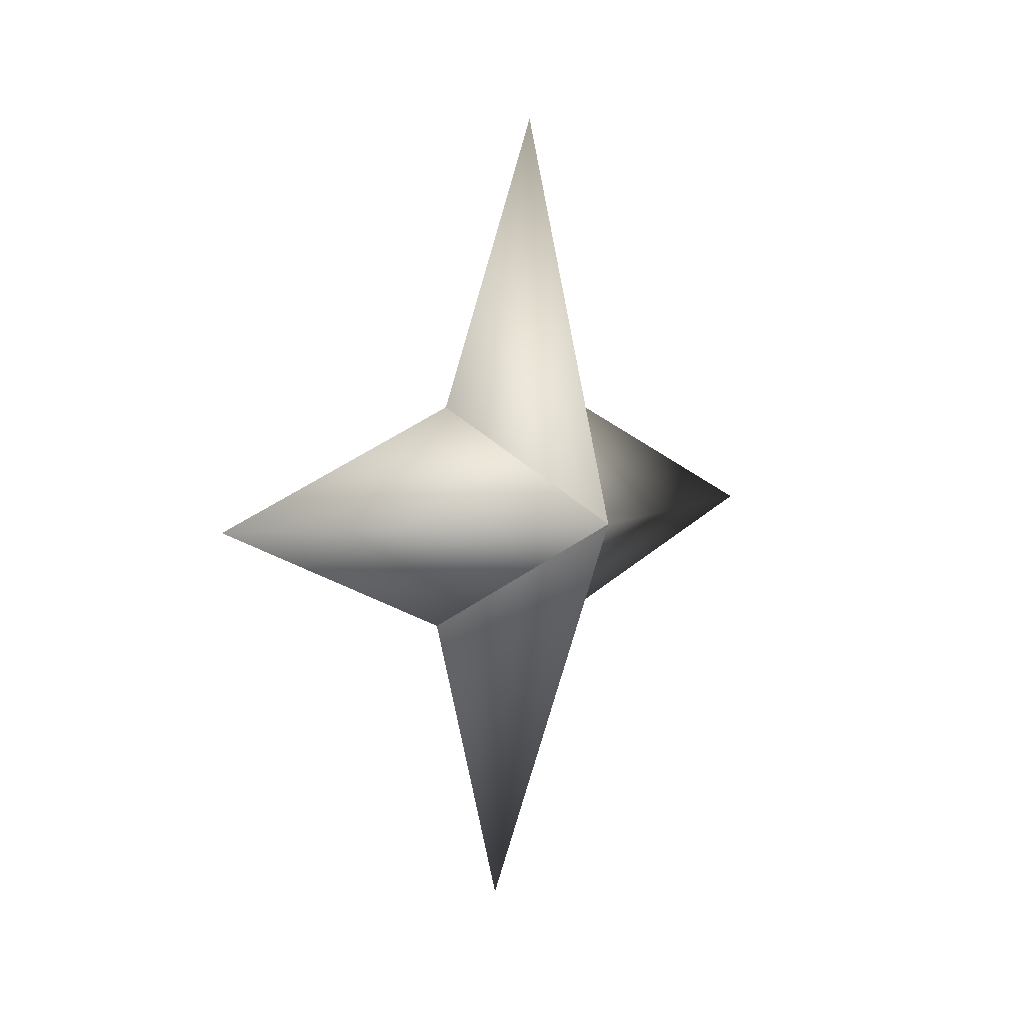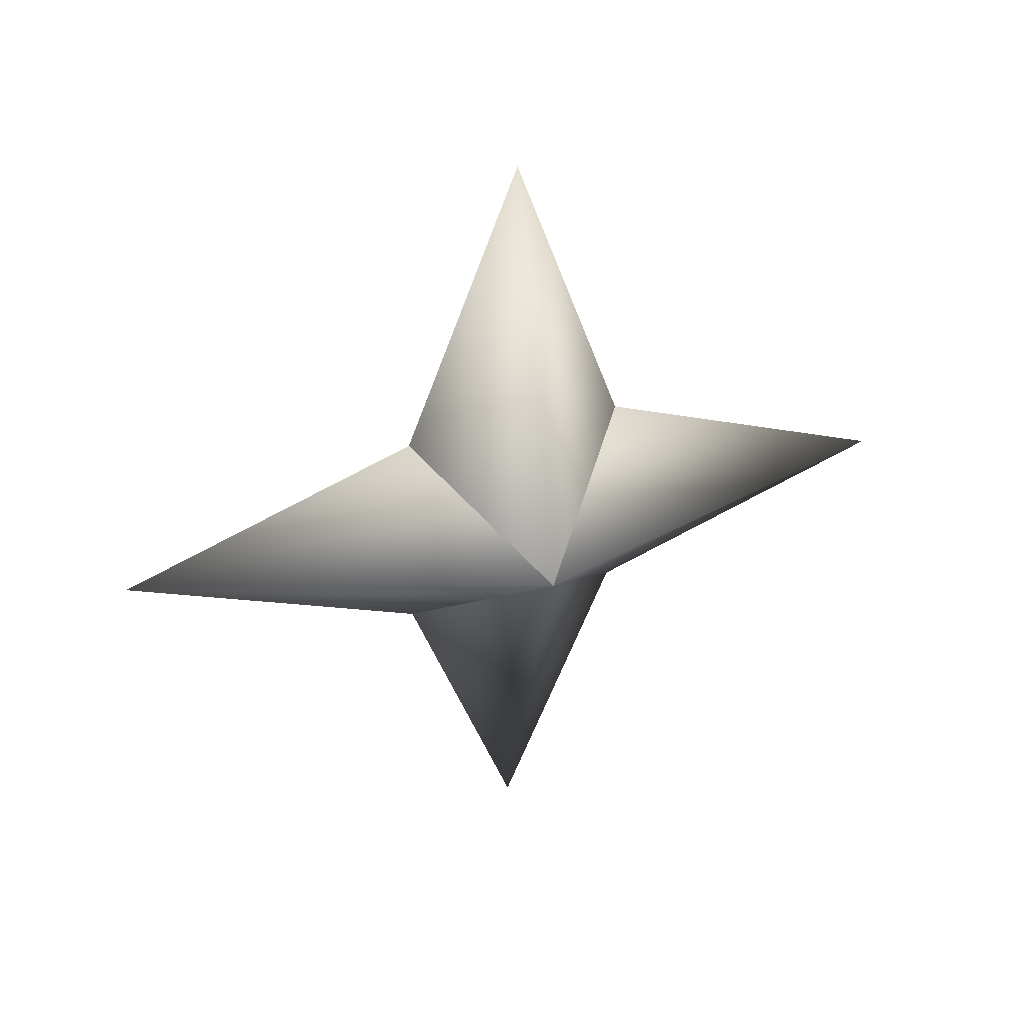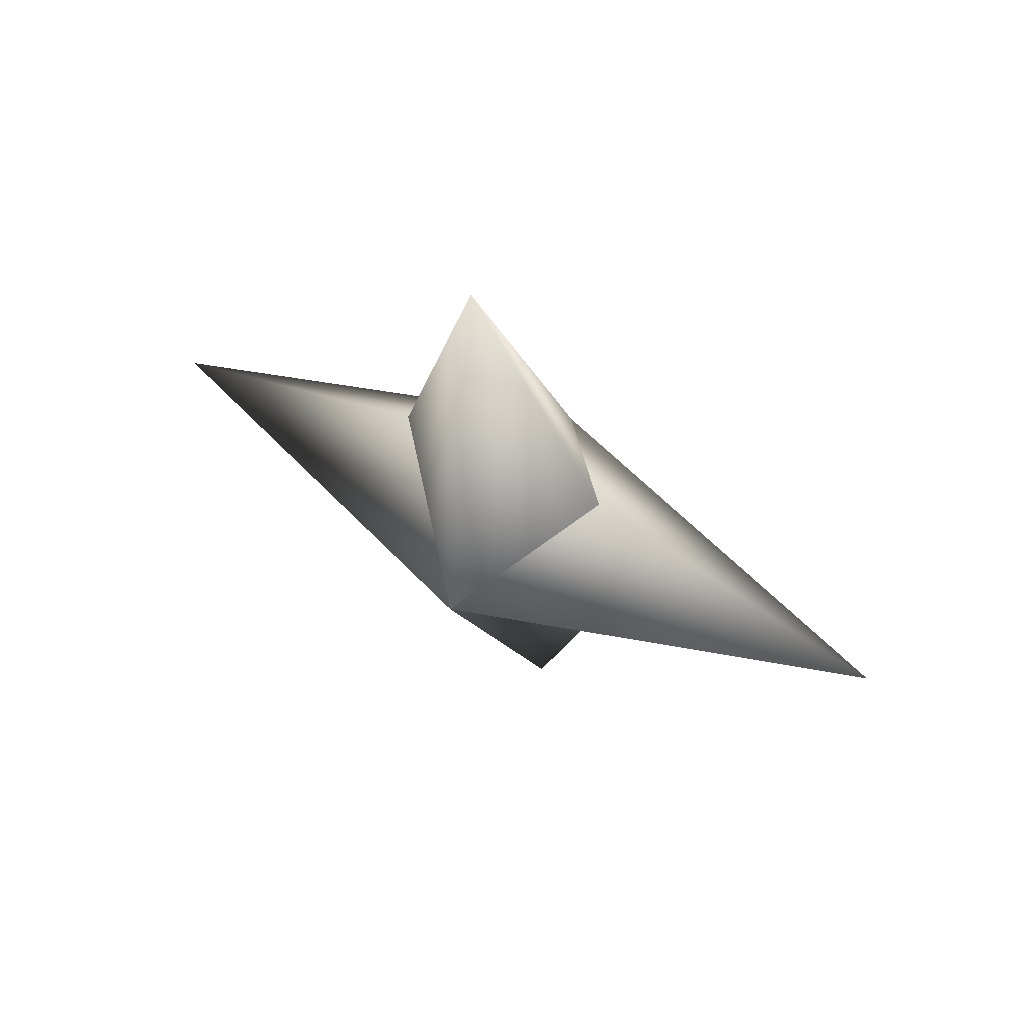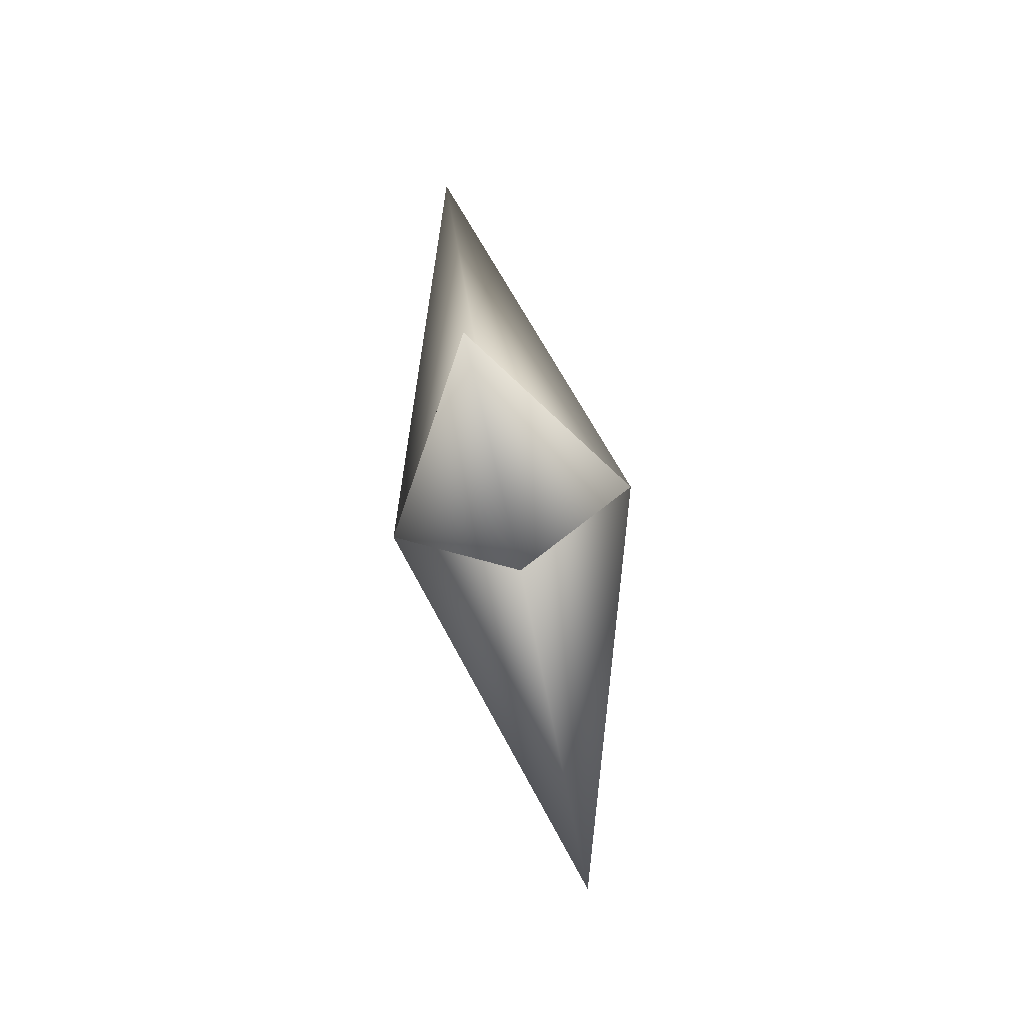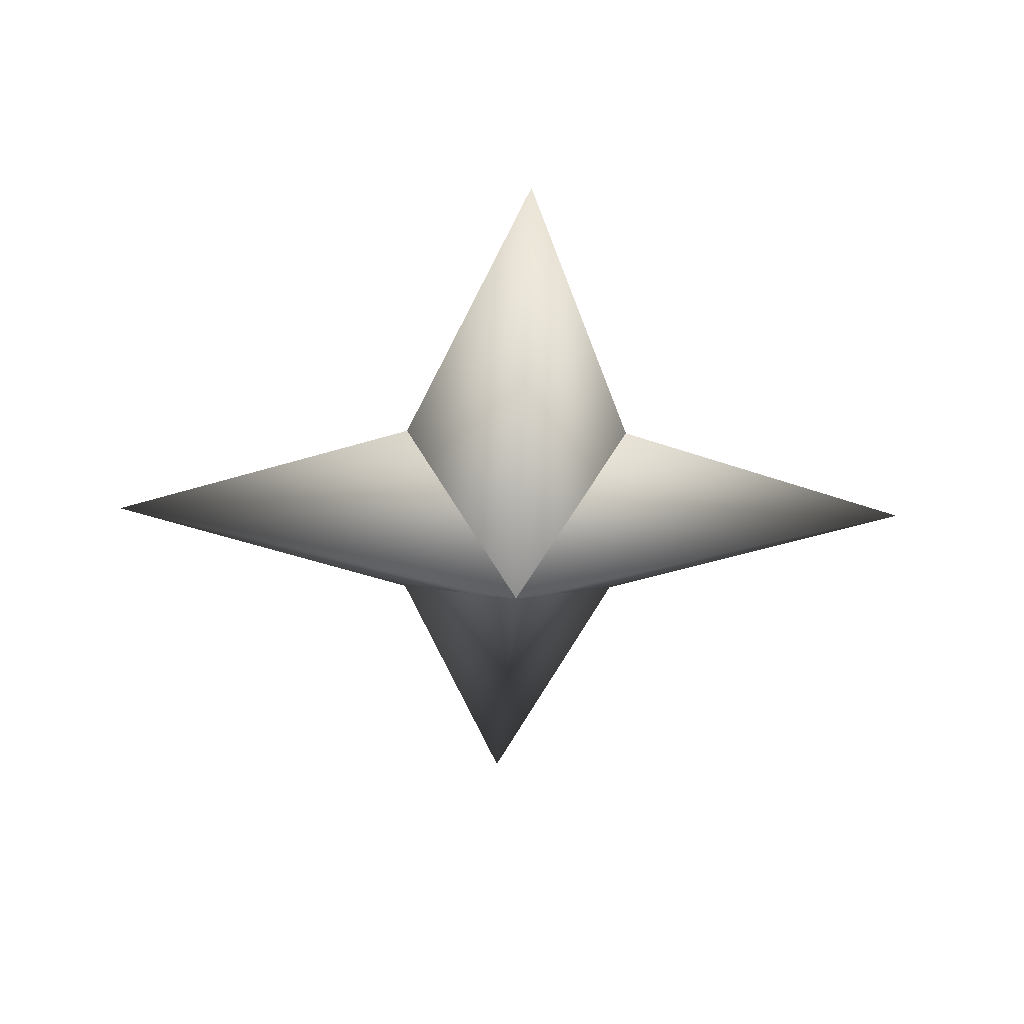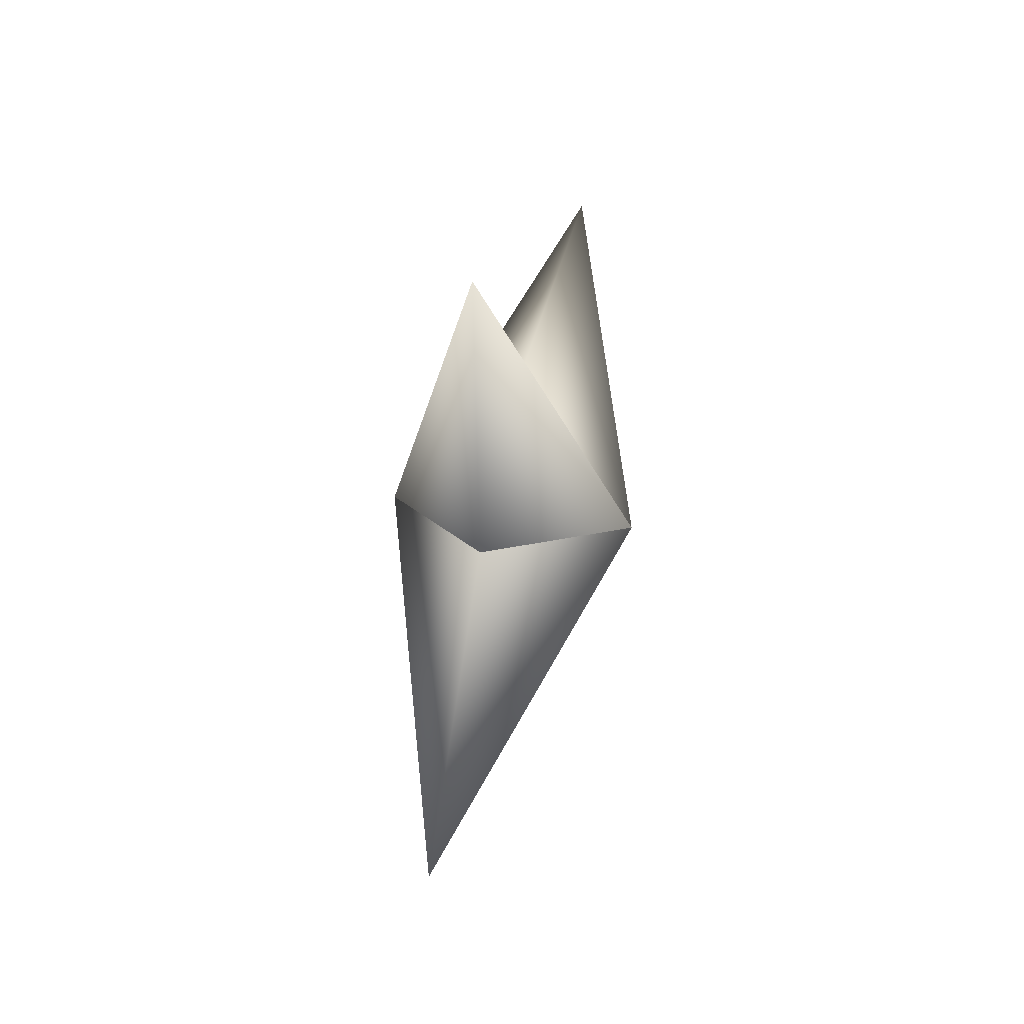
<metadata>
{"format":"obj","ext":"obj","renderer":"f3d","projection":"perspective","resolution":1024,"background":"white","views":[{"elev":-0.0,"azim":-114.4,"up":"+Z"},{"elev":44.0,"azim":96.7,"up":"+Z"},{"elev":58.4,"azim":-34.1,"up":"+Z"},{"elev":68.9,"azim":15.2,"up":"+Z"},{"elev":48.7,"azim":114.0,"up":"+Z"},{"elev":63.6,"azim":36.9,"up":"+Z"}]}
</metadata>
<code>
g ster117
v -2.795 -1.356 -0.3023
v -0.8834 2.453 -2.835
v -4.319 9.007 -0.4674
v -1.469 2.453 2.58
v 2.796 1.356 0.3023
v 2.796 1.356 0.3023
v 1.469 -2.453 -2.58
v 4.319 -9.007 0.4674
v 0.8834 -2.453 2.835
v -2.795 -1.356 -0.3023
v 0.8834 -2.453 2.835
v -1.075 -0.0001526 9.942
v 2.796 1.356 0.3023
v -2.795 -1.356 -0.3023
v -1.469 2.453 2.58
v 2.796 1.356 0.3023
v 1.076 -0.0001526 -9.942
v 1.469 -2.453 -2.58
v -2.795 -1.356 -0.3023
v -0.8834 2.453 -2.835
g ster117_0
f 3 2 1
f 4 3 1
f 3 5 2
f 4 5 3
f 8 7 6
f 9 8 6
f 8 10 7
f 9 10 8
f 13 12 11
f 11 12 14
f 13 15 12
f 12 15 14
f 18 17 16
f 19 17 18
f 17 20 16
f 19 20 17

</code>
